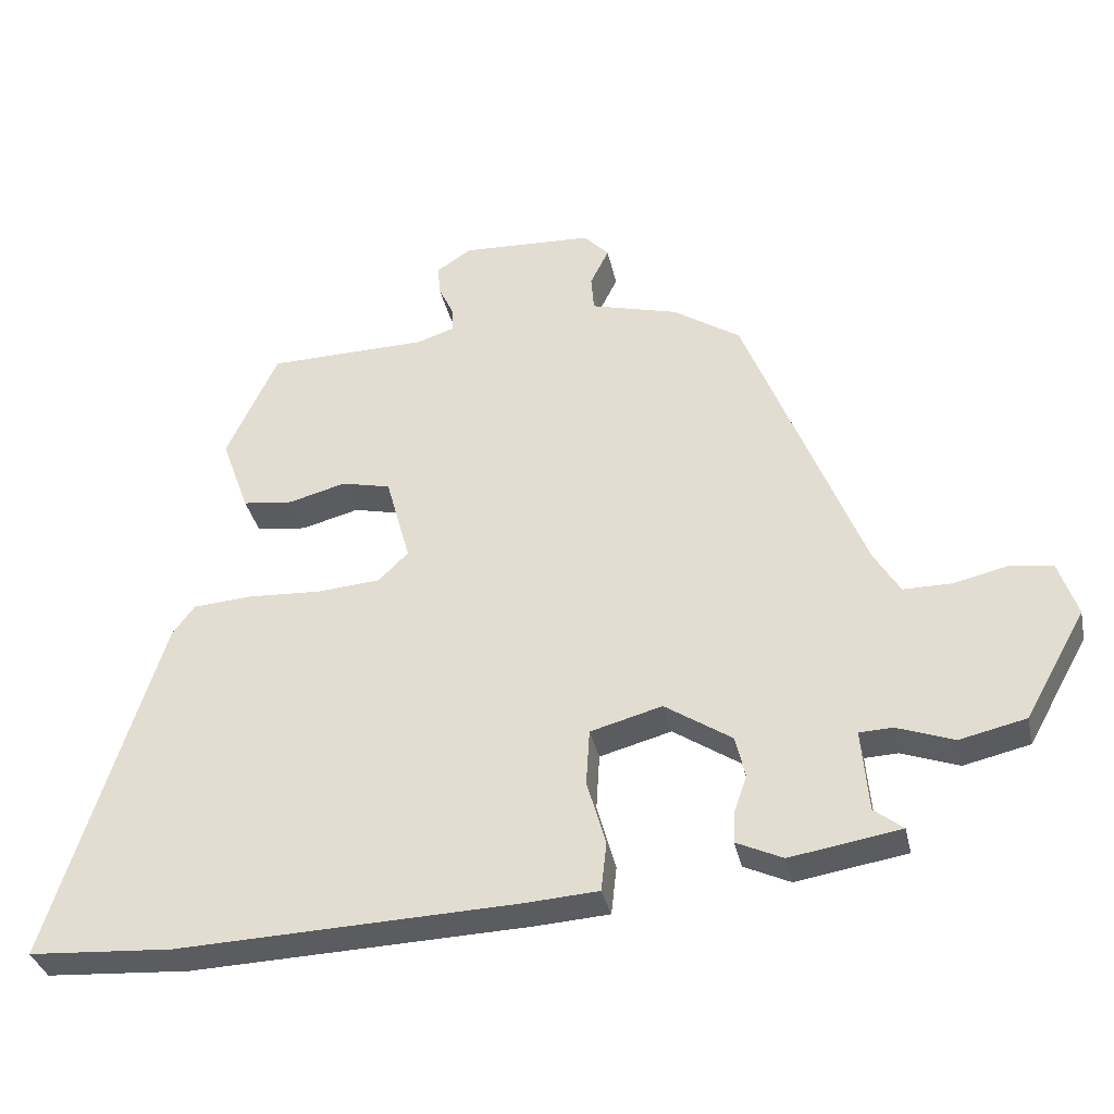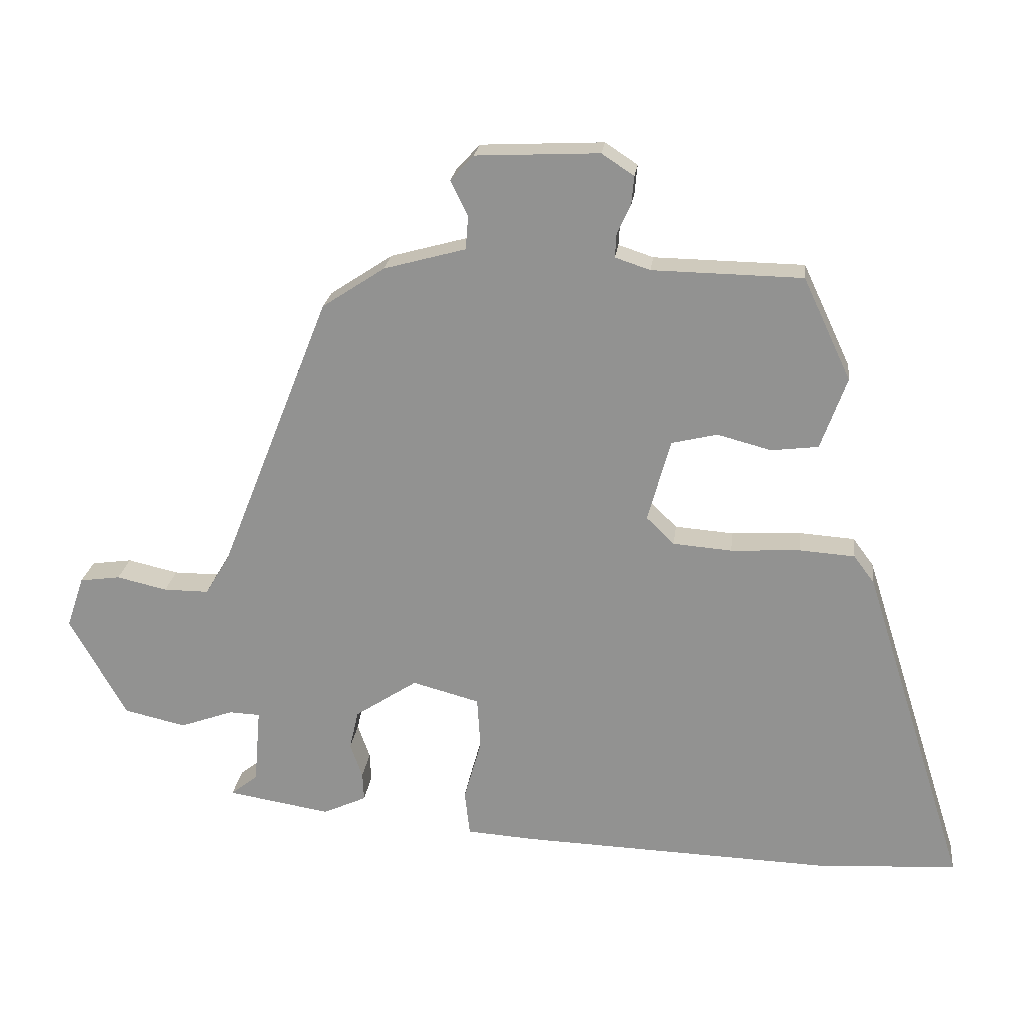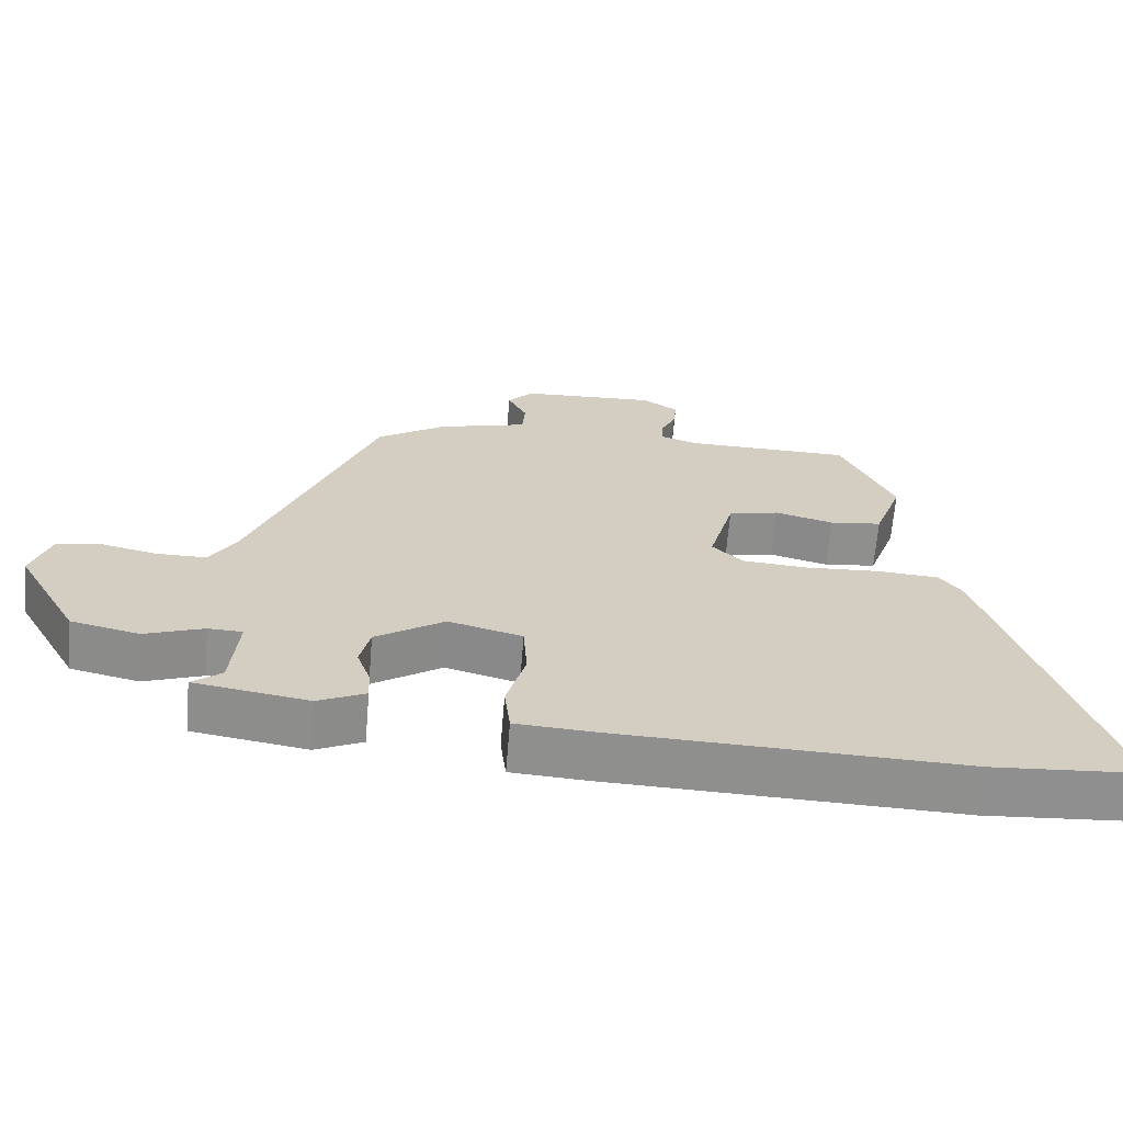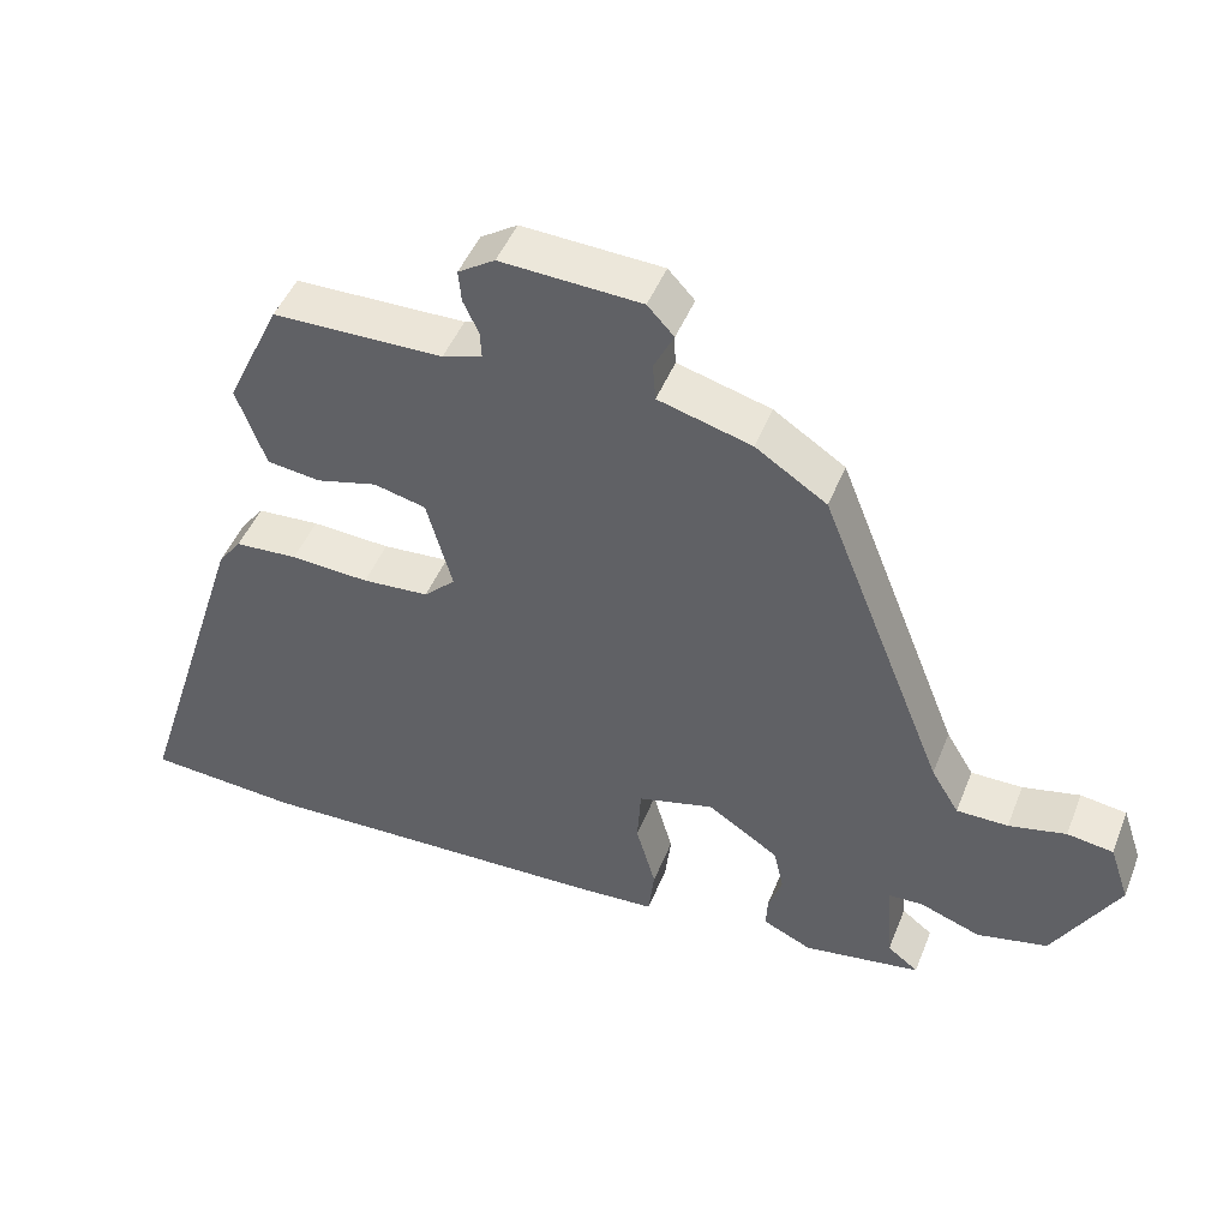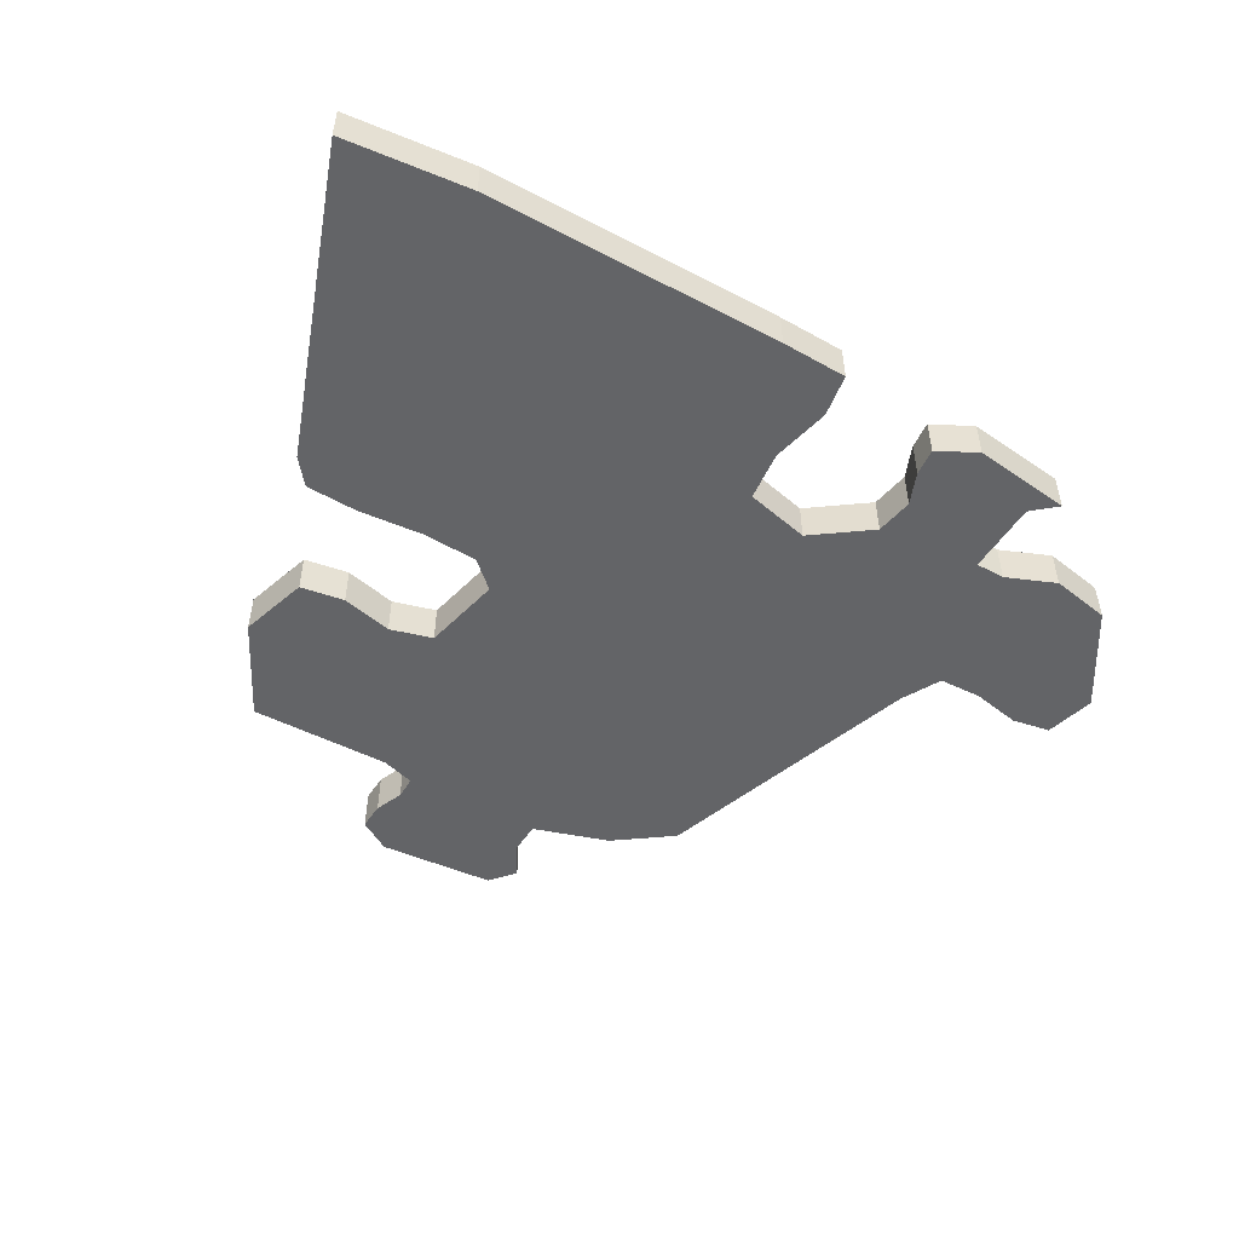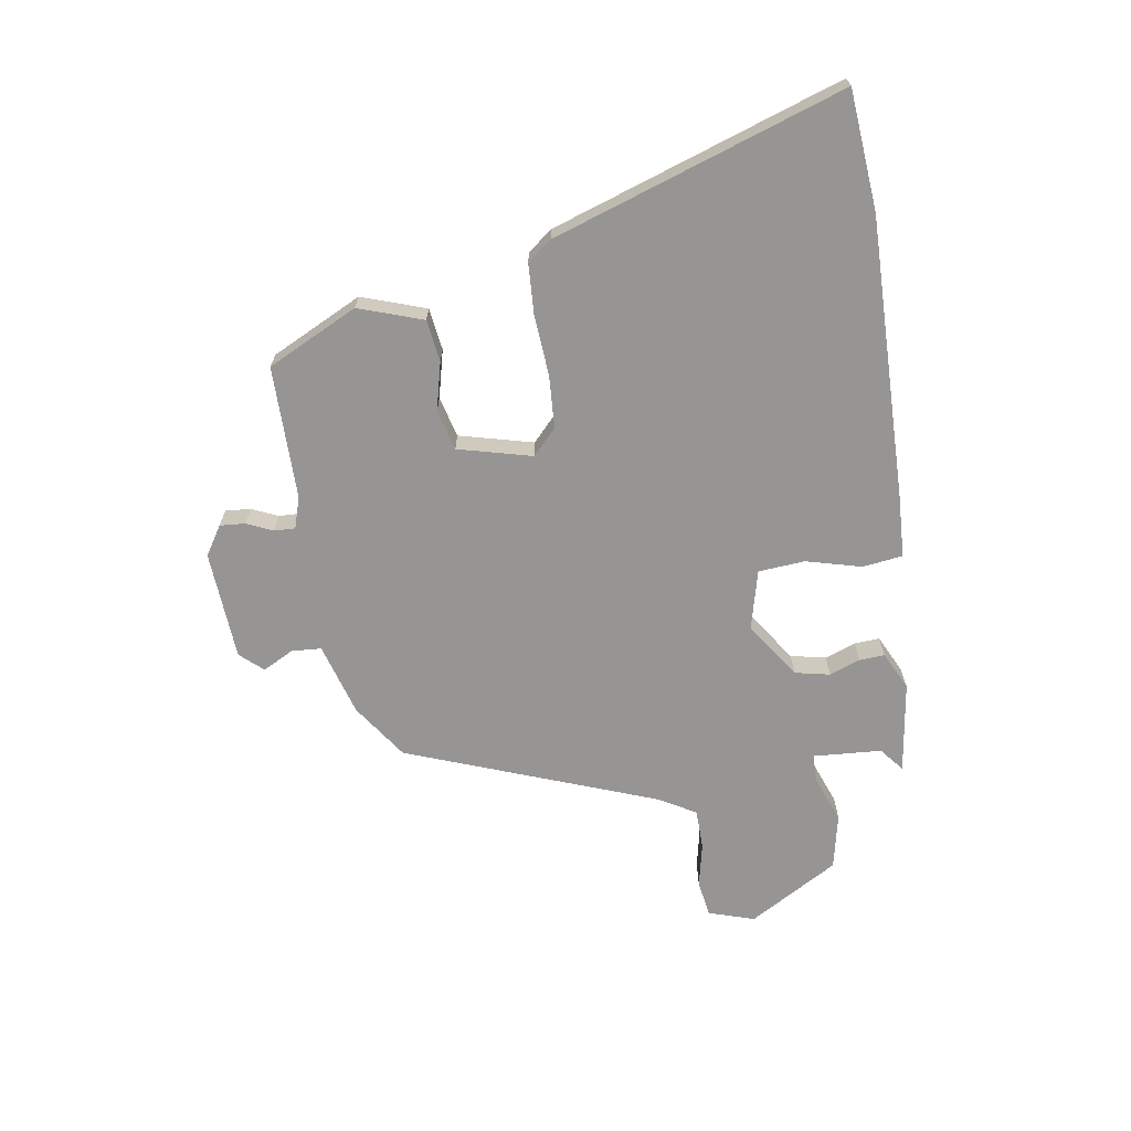
<metadata>
{"format":"obj","ext":"obj","renderer":"f3d","projection":"perspective","resolution":1024,"background":"white","views":[{"elev":-34.8,"azim":-167.8,"up":"+Z"},{"elev":22.5,"azim":6.9,"up":"+Z"},{"elev":-65.4,"azim":-4.7,"up":"+Z"},{"elev":47.2,"azim":-158.8,"up":"+Z"},{"elev":-51.2,"azim":152.4,"up":"+Y"},{"elev":-67.6,"azim":99.9,"up":"+Y"}]}
</metadata>
<code>
v -0.515 0.07 -0.43
v -0.473 0.07 -0.397
v -0.463 0.07 -0.278
v -0.511 0.07 -0.276
v -0.594 0.07 -0.306
v -0.69 0.07 -0.284
v -0.778 0.07 -0.127
v -0.751 0.07 -0.047
v -0.688 0.07 -0.038
v -0.61 0.07 -0.056
v -0.54 0.07 -0.056
v -0.502 0.07 0.007
v -0.331 0.07 0.44
v -0.234 0.07 0.504
v -0.107 0.07 0.539
v -0.103 0.07 0.591
v -0.13 0.07 0.645
v -0.094 0.07 0.684
v 0.097 0.07 0.693
v 0.147 0.07 0.66
v 0.143 0.07 0.616
v 0.122 0.07 0.571
v 0.12 0.07 0.534
v 0.174 0.07 0.516
v 0.406 0.07 0.512
v 0.48 0.07 0.354
v 0.44 0.07 0.243
v 0.367 0.07 0.234
v 0.284 0.07 0.256
v 0.213 0.07 0.239
v 0.178 0.07 0.111
v 0.221 0.07 0.069
v 0.312 0.07 0.062
v 0.419 0.07 0.068
v 0.505 0.07 0.062
v 0.537 0.07 0.019
v 0.697 0.07 -0.487
v 0.489 0.07 -0.501
v 0 0.07 -0.484
v -0.108 0.07 -0.477
v -0.116 0.07 -0.407
v -0.089 0.07 -0.311
v -0.094 0.07 -0.23
v -0.198 0.07 -0.202
v -0.295 0.07 -0.266
v -0.309 0.07 -0.327
v -0.29 0.07 -0.381
v -0.288 0.07 -0.425
v -0.355 0.07 -0.456
v -0.515 0 -0.43
v -0.473 0 -0.397
v -0.463 0 -0.278
v -0.511 0 -0.276
v -0.594 0 -0.306
v -0.69 0 -0.284
v -0.778 0 -0.127
v -0.751 0 -0.047
v -0.688 0 -0.038
v -0.61 0 -0.056
v -0.54 0 -0.056
v -0.502 0 0.007
v -0.331 0 0.44
v -0.234 0 0.504
v -0.107 0 0.539
v -0.103 0 0.591
v -0.13 0 0.645
v -0.094 0 0.684
v 0.097 0 0.693
v 0.147 0 0.66
v 0.143 0 0.616
v 0.122 0 0.571
v 0.12 0 0.534
v 0.174 0 0.516
v 0.406 0 0.512
v 0.48 0 0.354
v 0.44 0 0.243
v 0.367 0 0.234
v 0.284 0 0.256
v 0.213 0 0.239
v 0.178 0 0.111
v 0.221 0 0.069
v 0.312 0 0.062
v 0.419 0 0.068
v 0.505 0 0.062
v 0.537 0 0.019
v 0.697 0 -0.487
v 0.489 0 -0.501
v 0 0 -0.484
v -0.108 0 -0.477
v -0.116 0 -0.407
v -0.089 0 -0.311
v -0.094 0 -0.23
v -0.198 0 -0.202
v -0.295 0 -0.266
v -0.309 0 -0.327
v -0.29 0 -0.381
v -0.288 0 -0.425
v -0.355 0 -0.456
f 46 47 48 49
f 45 46 49 1
f 39 40 41 42
f 39 42 43
f 38 39 43
f 37 38 43
f 36 37 43
f 33 34 35 36
f 32 33 36 43
f 31 32 43 44
f 26 27 28 29
f 24 25 26 29
f 23 24 29 30
f 19 20 21 22
f 19 22 23
f 16 17 18 19
f 15 16 19 23
f 12 13 14 15
f 11 12 15 23
f 7 8 9 10
f 7 10 11
f 4 5 6 7
f 3 4 7 11
f 45 1 2
f 45 2 3
f 30 31 44 45
f 23 30 45
f 3 11 23 45
f 98 97 96 95
f 50 98 95 94
f 91 90 89 88
f 92 91 88
f 92 88 87
f 92 87 86
f 92 86 85
f 85 84 83 82
f 92 85 82 81
f 93 92 81 80
f 78 77 76 75
f 78 75 74 73
f 79 78 73 72
f 71 70 69 68
f 72 71 68
f 68 67 66 65
f 72 68 65 64
f 64 63 62 61
f 72 64 61 60
f 59 58 57 56
f 60 59 56
f 56 55 54 53
f 60 56 53 52
f 51 50 94
f 52 51 94
f 94 93 80 79
f 94 79 72
f 94 72 60 52
f 1 50 51 2
f 2 51 52 3
f 3 52 53 4
f 4 53 54 5
f 5 54 55 6
f 6 55 56 7
f 7 56 57 8
f 8 57 58 9
f 9 58 59 10
f 10 59 60 11
f 11 60 61 12
f 12 61 62 13
f 13 62 63 14
f 14 63 64 15
f 15 64 65 16
f 16 65 66 17
f 17 66 67 18
f 18 67 68 19
f 19 68 69 20
f 20 69 70 21
f 21 70 71 22
f 22 71 72 23
f 23 72 73 24
f 24 73 74 25
f 25 74 75 26
f 26 75 76 27
f 27 76 77 28
f 28 77 78 29
f 29 78 79 30
f 30 79 80 31
f 31 80 81 32
f 32 81 82 33
f 33 82 83 34
f 34 83 84 35
f 35 84 85 36
f 36 85 86 37
f 37 86 87 38
f 38 87 88 39
f 39 88 89 40
f 40 89 90 41
f 41 90 91 42
f 42 91 92 43
f 43 92 93 44
f 44 93 94 45
f 45 94 95 46
f 46 95 96 47
f 47 96 97 48
f 48 97 98 49
f 49 98 50 1

</code>
